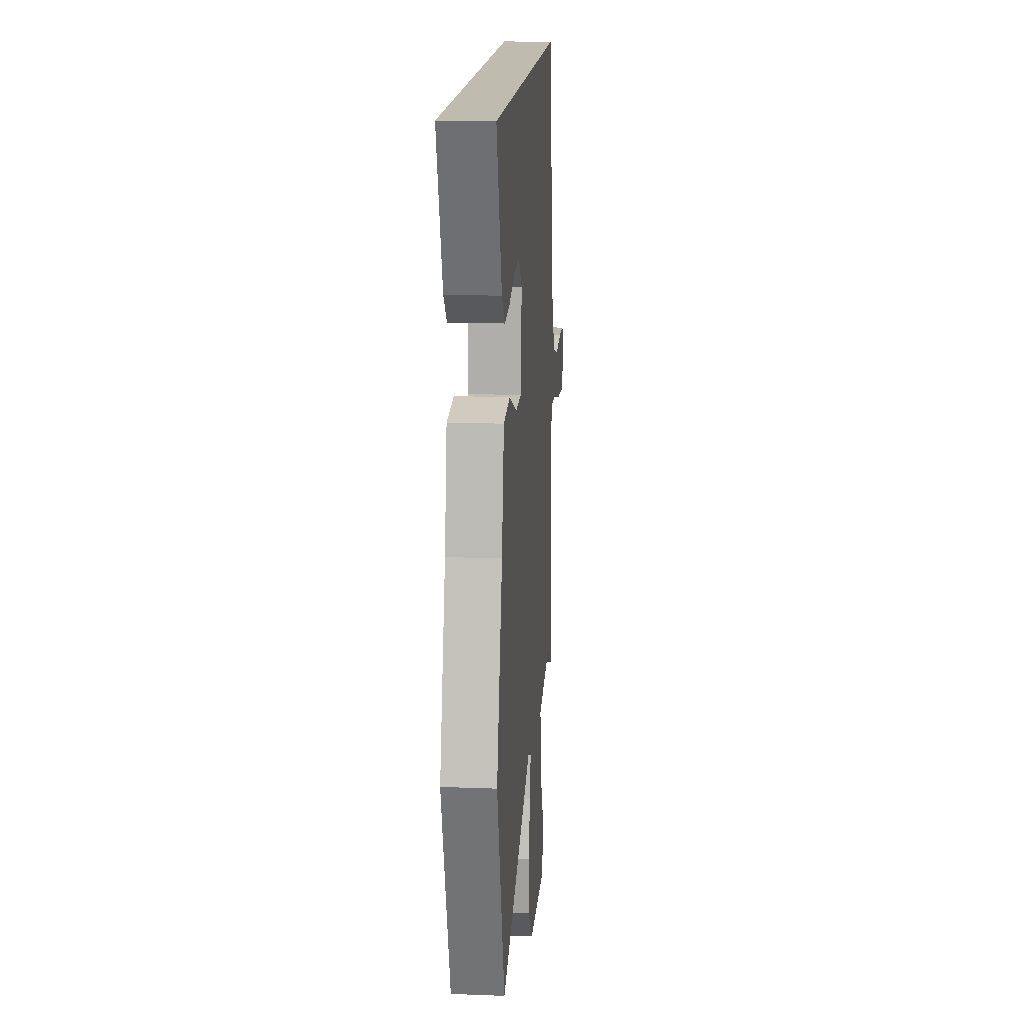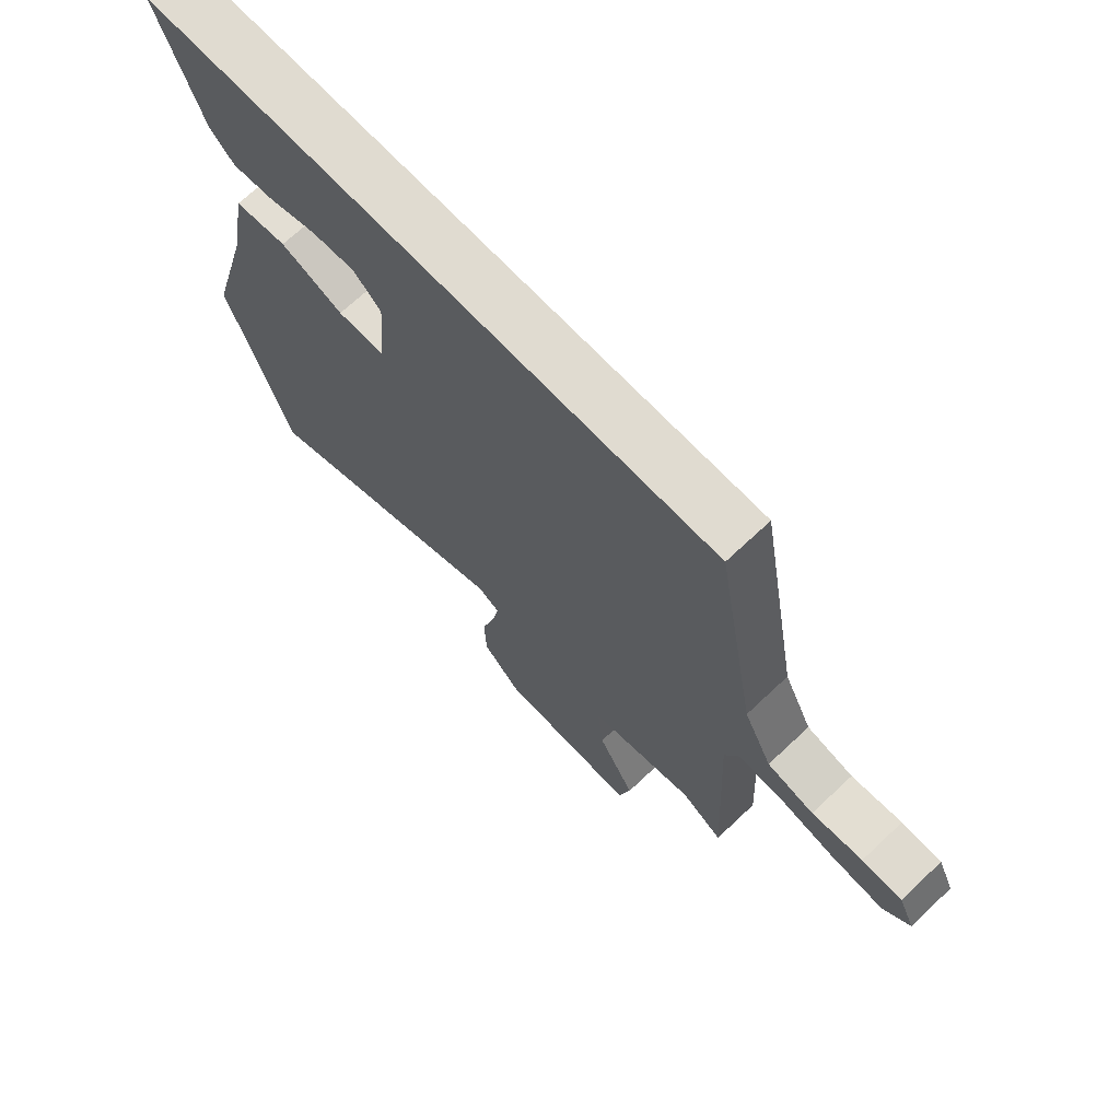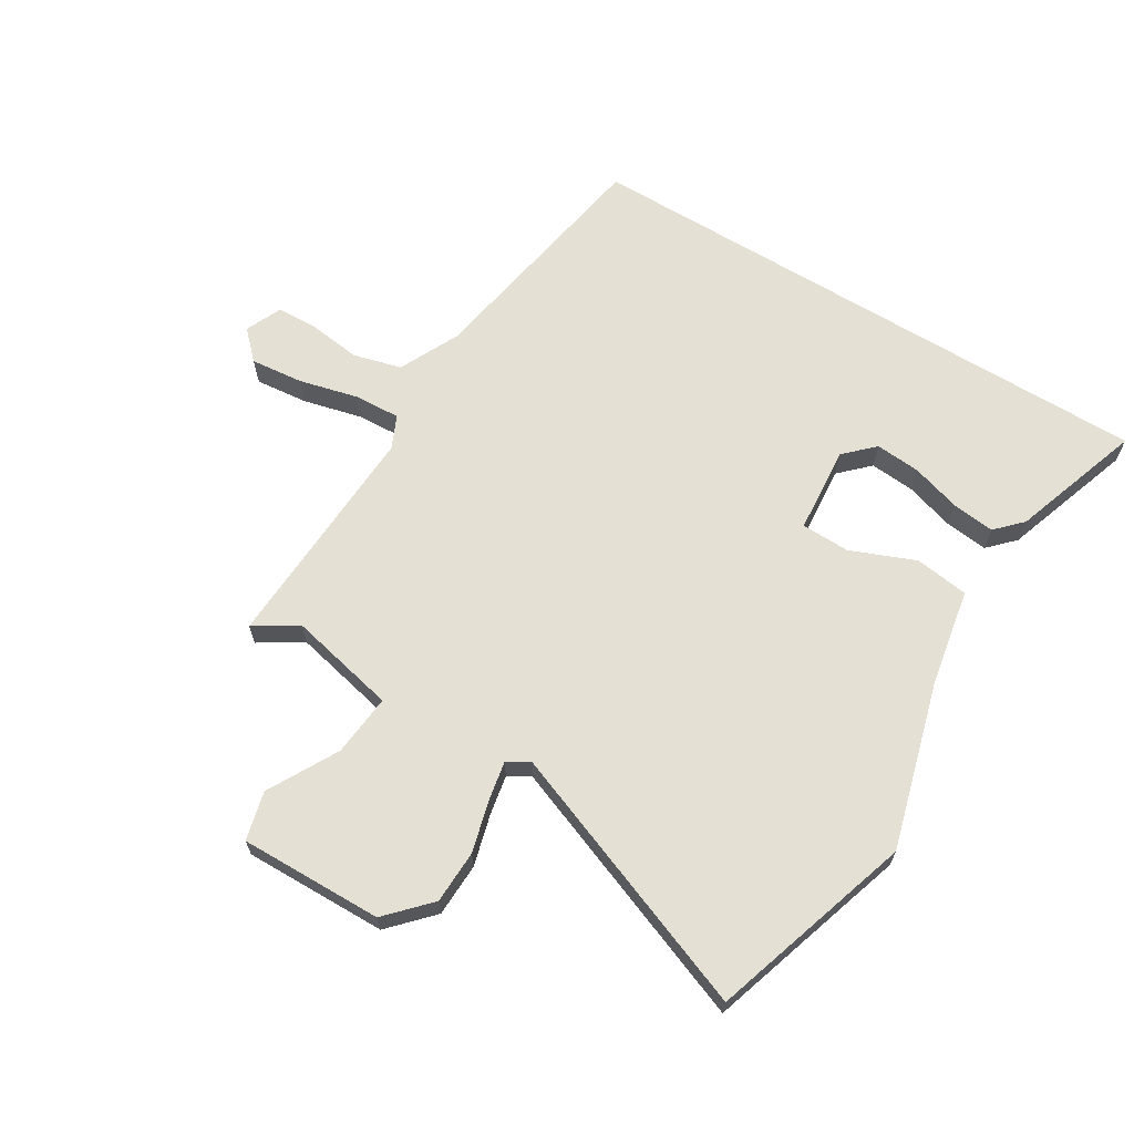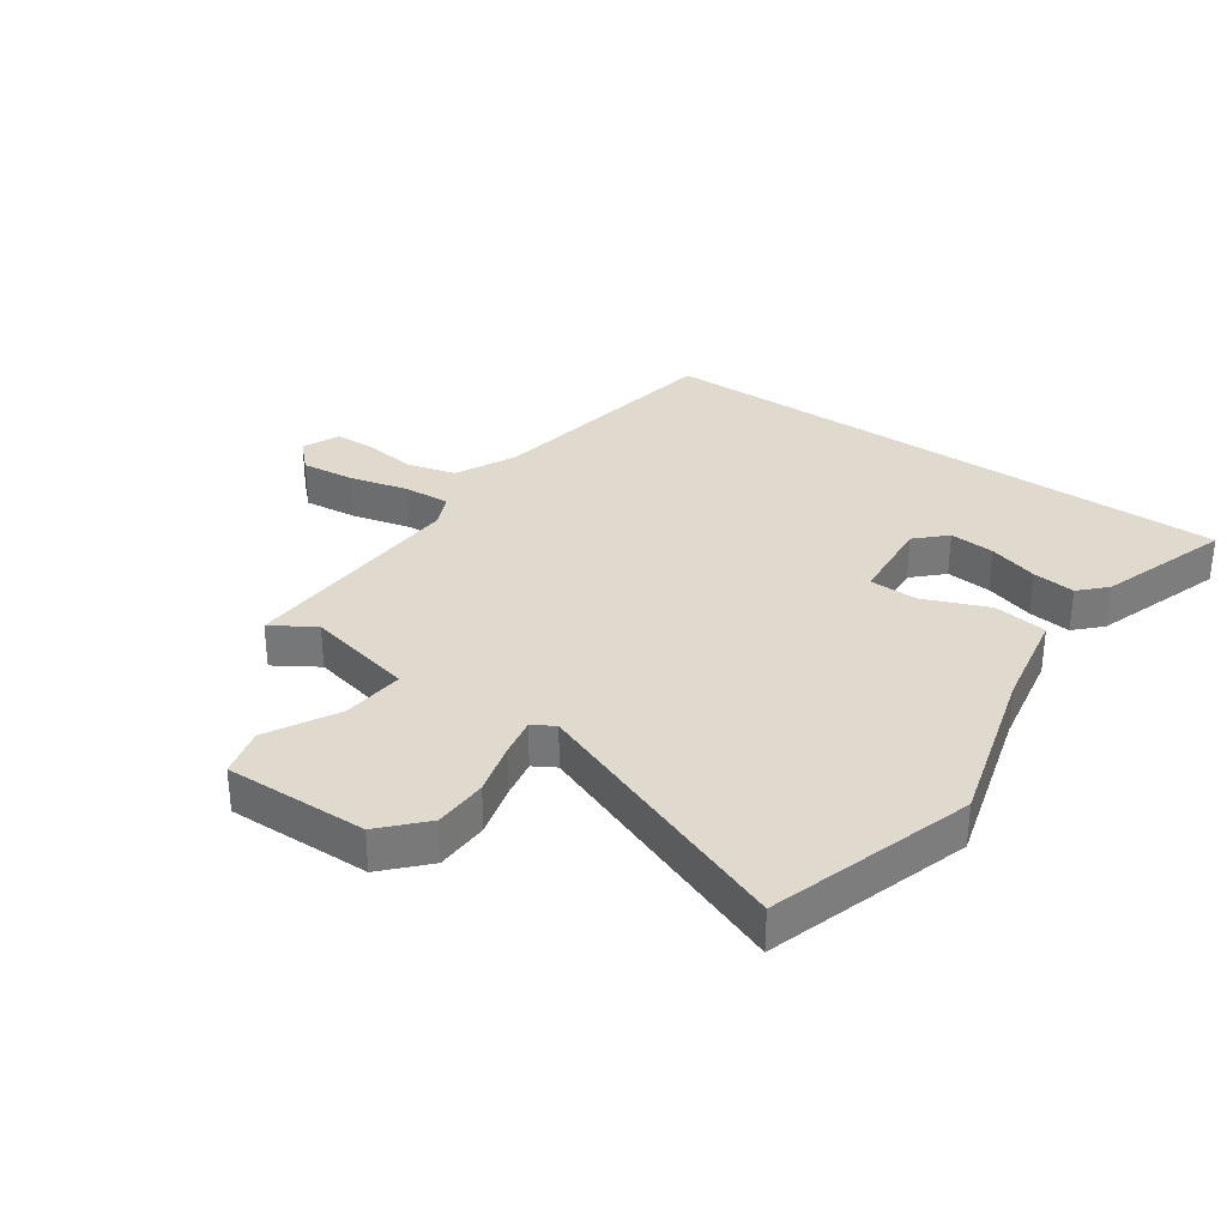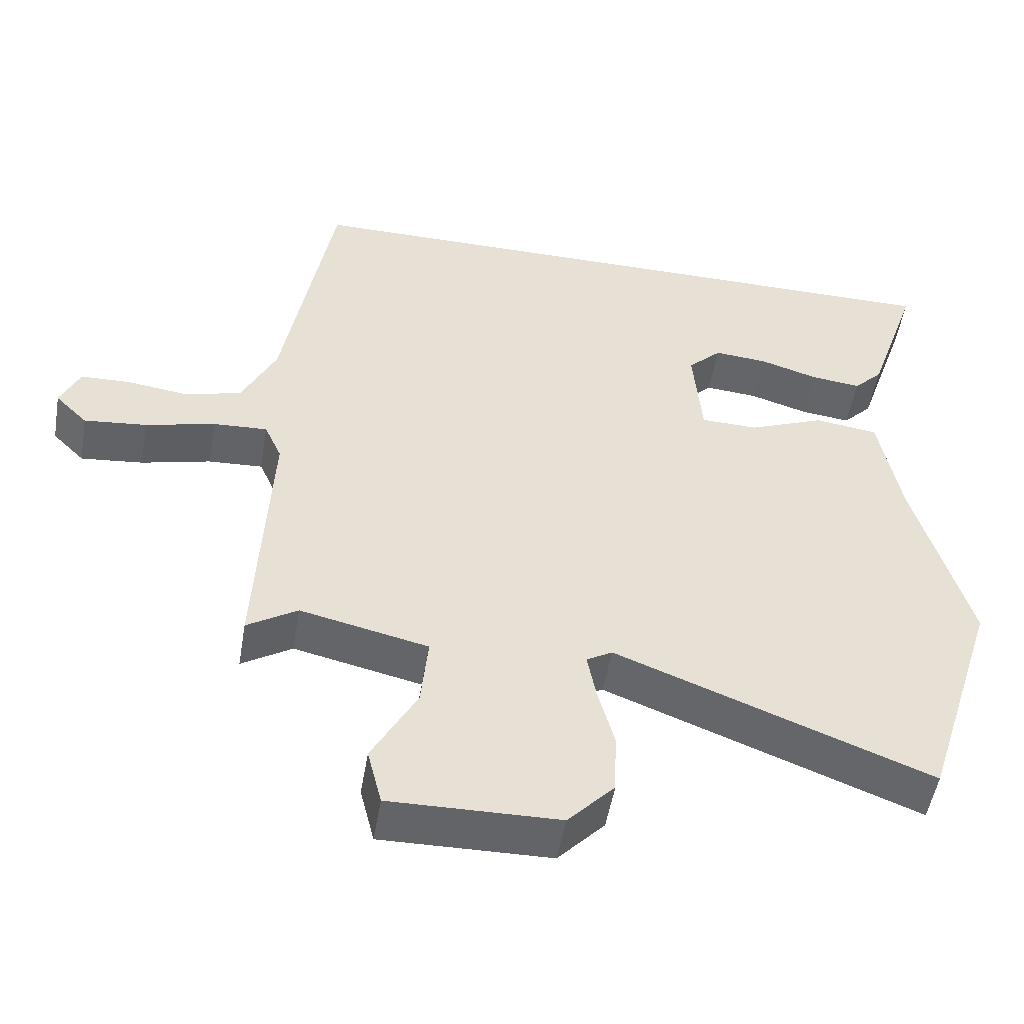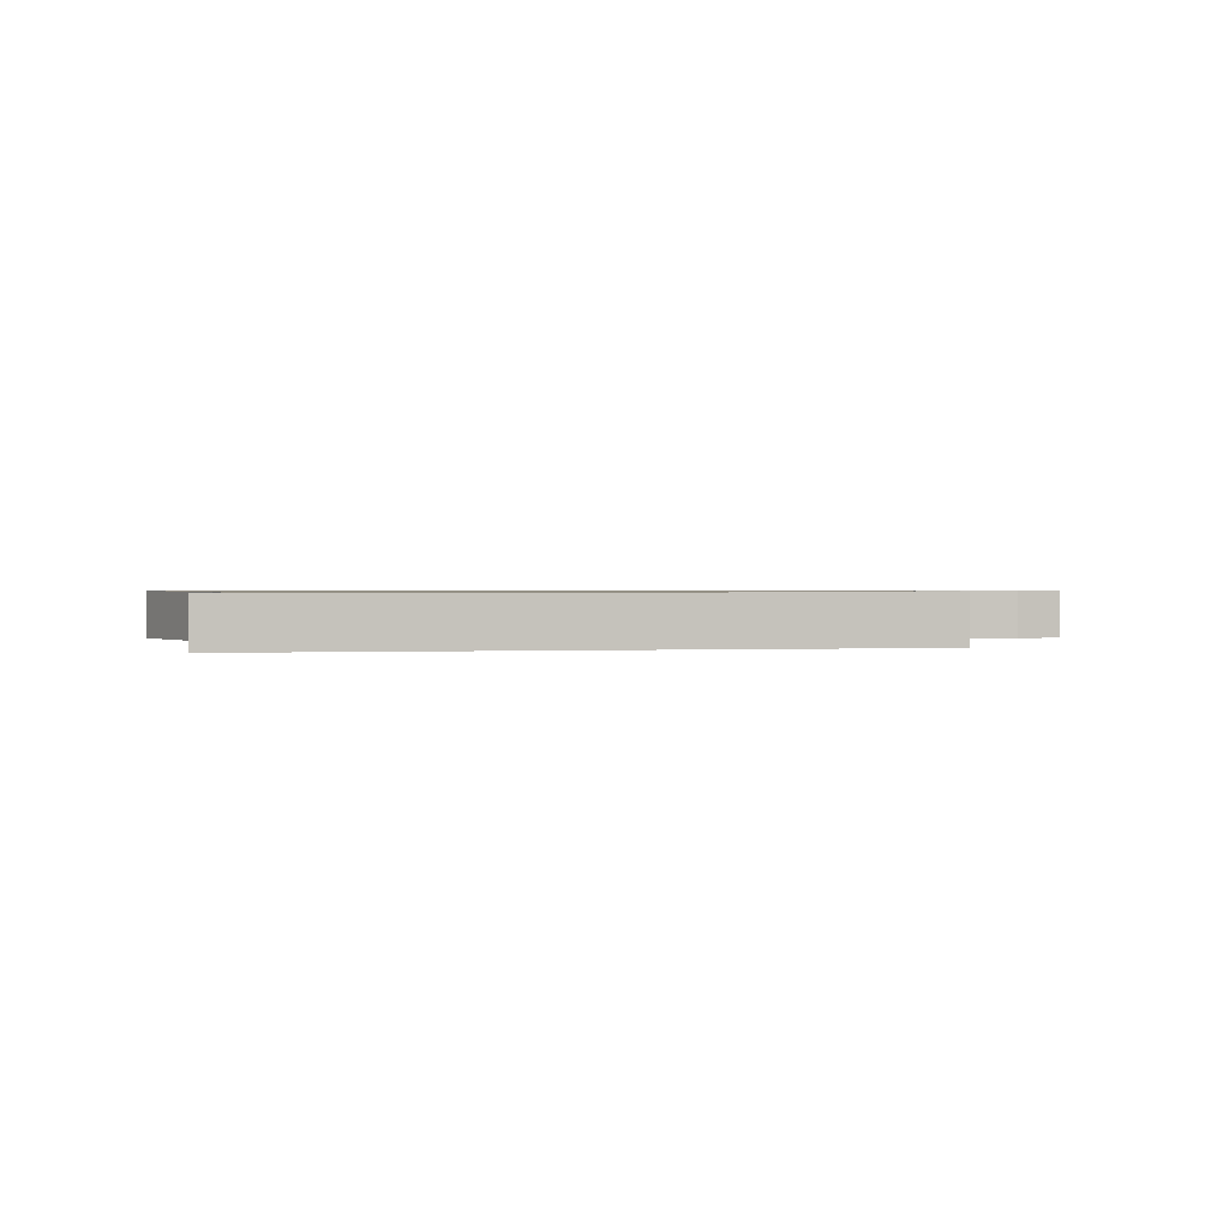
<metadata>
{"format":"obj","ext":"obj","renderer":"f3d","projection":"perspective","resolution":1024,"background":"white","views":[{"elev":16.0,"azim":-85.5,"up":"+Z"},{"elev":69.9,"azim":46.7,"up":"+Z"},{"elev":65.8,"azim":-148.7,"up":"+Y"},{"elev":32.6,"azim":-145.2,"up":"+Y"},{"elev":-51.3,"azim":170.4,"up":"+Z"},{"elev":0.7,"azim":-13.8,"up":"+Y"}]}
</metadata>
<code>
v 0.483 0.07 -0.514
v 0.413 0.07 -0.47
v 0.235 0.07 -0.51
v 0.245 0.07 -0.612
v 0.308 0.07 -0.727
v 0.288 0.07 -0.807
v 0.053 0.07 -0.803
v -0.012 0.07 -0.734
v -0.015 0.07 -0.646
v 0.008 0.07 -0.56
v 0.02 0.07 -0.496
v -0.016 0.07 -0.475
v -0.454 0.07 -0.644
v -0.56 0.07 -0.311
v -0.484 0.07 -0.04
v -0.454 0.07 0.122
v -0.365 0.07 0.134
v -0.259 0.07 0.091
v -0.179 0.07 0.093
v -0.167 0.07 0.236
v -0.214 0.07 0.282
v -0.288 0.07 0.276
v -0.37 0.07 0.251
v -0.44 0.07 0.243
v -0.481 0.07 0.285
v -0.554 0.07 0.5
v 0.415 0.07 0.5
v 0.485 0.07 0.099
v 0.533 0.07 0
v 0.612 0.07 -0.021
v 0.698 0.07 -0.01
v 0.766 0.07 -0.012
v 0.793 0.07 -0.072
v 0.748 0.07 -0.117
v 0.661 0.07 -0.108
v 0.564 0.07 -0.084
v 0.488 0.07 -0.08
v 0.464 0.07 -0.134
v 0.483 0 -0.514
v 0.413 0 -0.47
v 0.235 0 -0.51
v 0.245 0 -0.612
v 0.308 0 -0.727
v 0.288 0 -0.807
v 0.053 0 -0.803
v -0.012 0 -0.734
v -0.015 0 -0.646
v 0.008 0 -0.56
v 0.02 0 -0.496
v -0.016 0 -0.475
v -0.454 0 -0.644
v -0.56 0 -0.311
v -0.484 0 -0.04
v -0.454 0 0.122
v -0.365 0 0.134
v -0.259 0 0.091
v -0.179 0 0.093
v -0.167 0 0.236
v -0.214 0 0.282
v -0.288 0 0.276
v -0.37 0 0.251
v -0.44 0 0.243
v -0.481 0 0.285
v -0.554 0 0.5
v 0.415 0 0.5
v 0.485 0 0.099
v 0.533 0 0
v 0.612 0 -0.021
v 0.698 0 -0.01
v 0.766 0 -0.012
v 0.793 0 -0.072
v 0.748 0 -0.117
v 0.661 0 -0.108
v 0.564 0 -0.084
v 0.488 0 -0.08
v 0.464 0 -0.134
f 34 35 36
f 33 34 36
f 32 33 36
f 31 32 36
f 30 31 36
f 29 30 36 37
f 28 29 37
f 27 28 37 38
f 25 26 27
f 24 25 27
f 23 24 27
f 22 23 27
f 21 22 27
f 20 21 27 38
f 15 16 17 18
f 15 18 19
f 14 15 19
f 13 14 19
f 12 13 19
f 19 20 38
f 12 19 38
f 11 12 38
f 8 9 10
f 7 8 10
f 6 7 10
f 5 6 10
f 4 5 10
f 3 4 10 11
f 38 1 2
f 2 3 11 38
f 74 73 72
f 74 72 71
f 74 71 70
f 74 70 69
f 74 69 68
f 75 74 68 67
f 75 67 66
f 76 75 66 65
f 65 64 63
f 65 63 62
f 65 62 61
f 65 61 60
f 65 60 59
f 76 65 59 58
f 56 55 54 53
f 57 56 53
f 57 53 52
f 57 52 51
f 57 51 50
f 76 58 57
f 76 57 50
f 76 50 49
f 48 47 46
f 48 46 45
f 48 45 44
f 48 44 43
f 48 43 42
f 49 48 42 41
f 40 39 76
f 76 49 41 40
f 1 39 40 2
f 2 40 41 3
f 3 41 42 4
f 4 42 43 5
f 5 43 44 6
f 6 44 45 7
f 7 45 46 8
f 8 46 47 9
f 9 47 48 10
f 10 48 49 11
f 11 49 50 12
f 12 50 51 13
f 13 51 52 14
f 14 52 53 15
f 15 53 54 16
f 16 54 55 17
f 17 55 56 18
f 18 56 57 19
f 19 57 58 20
f 20 58 59 21
f 21 59 60 22
f 22 60 61 23
f 23 61 62 24
f 24 62 63 25
f 25 63 64 26
f 26 64 65 27
f 27 65 66 28
f 28 66 67 29
f 29 67 68 30
f 30 68 69 31
f 31 69 70 32
f 32 70 71 33
f 33 71 72 34
f 34 72 73 35
f 35 73 74 36
f 36 74 75 37
f 37 75 76 38
f 38 76 39 1

</code>
